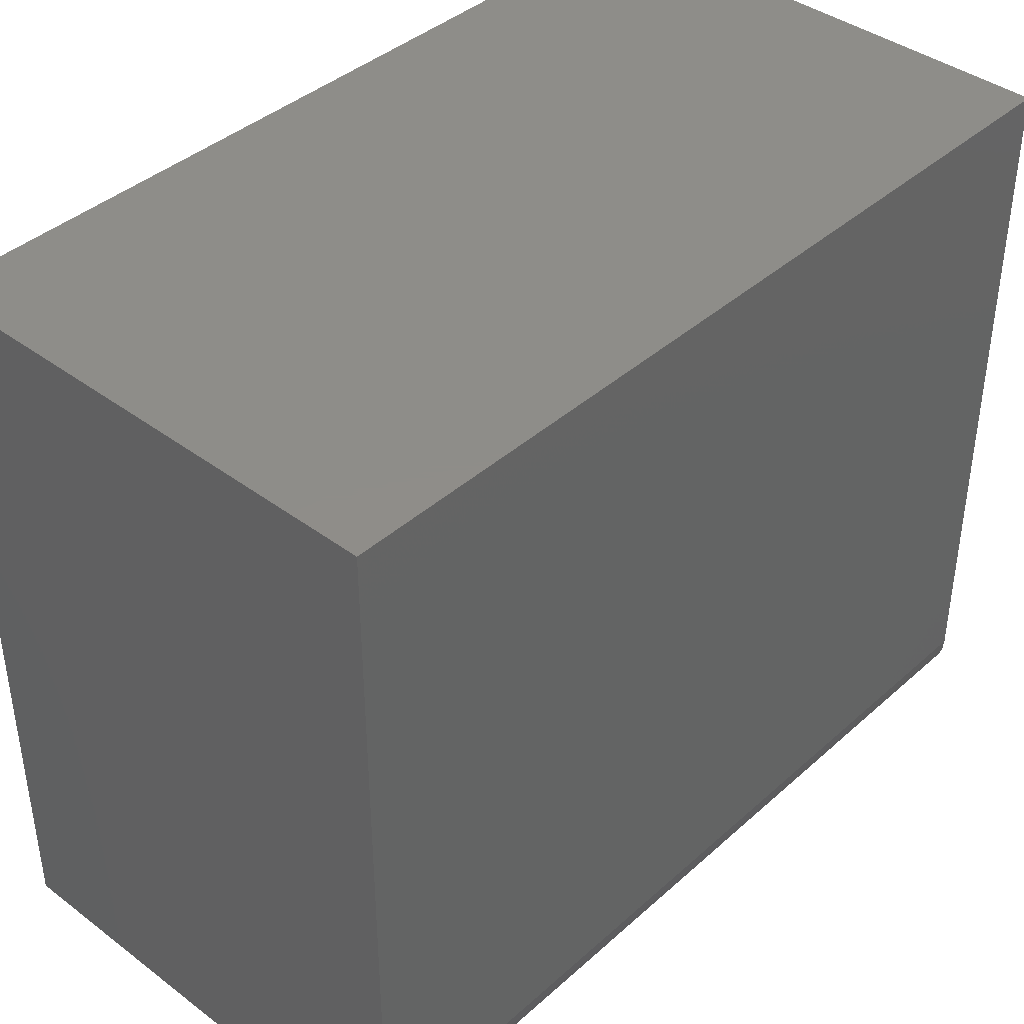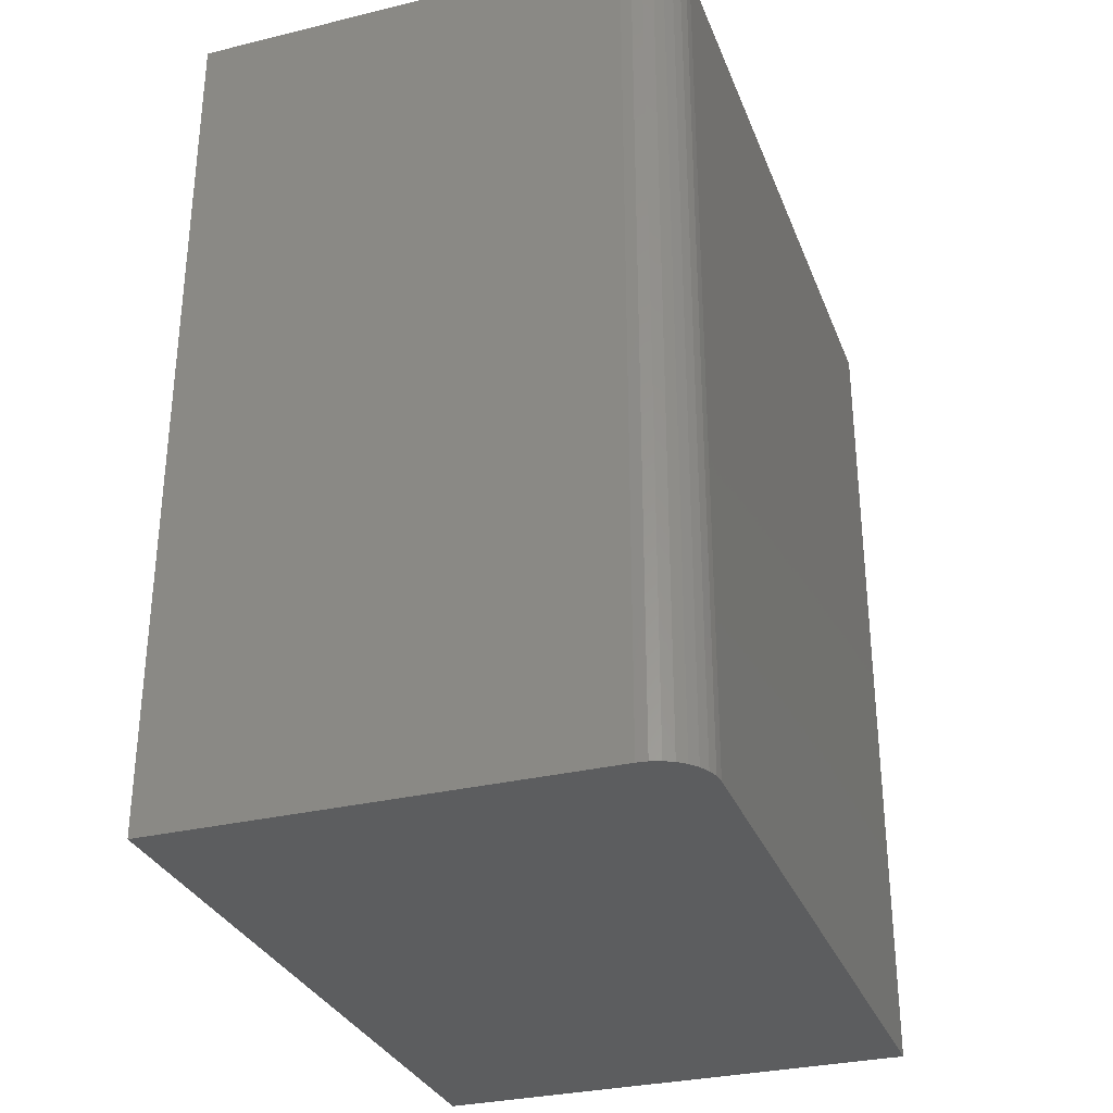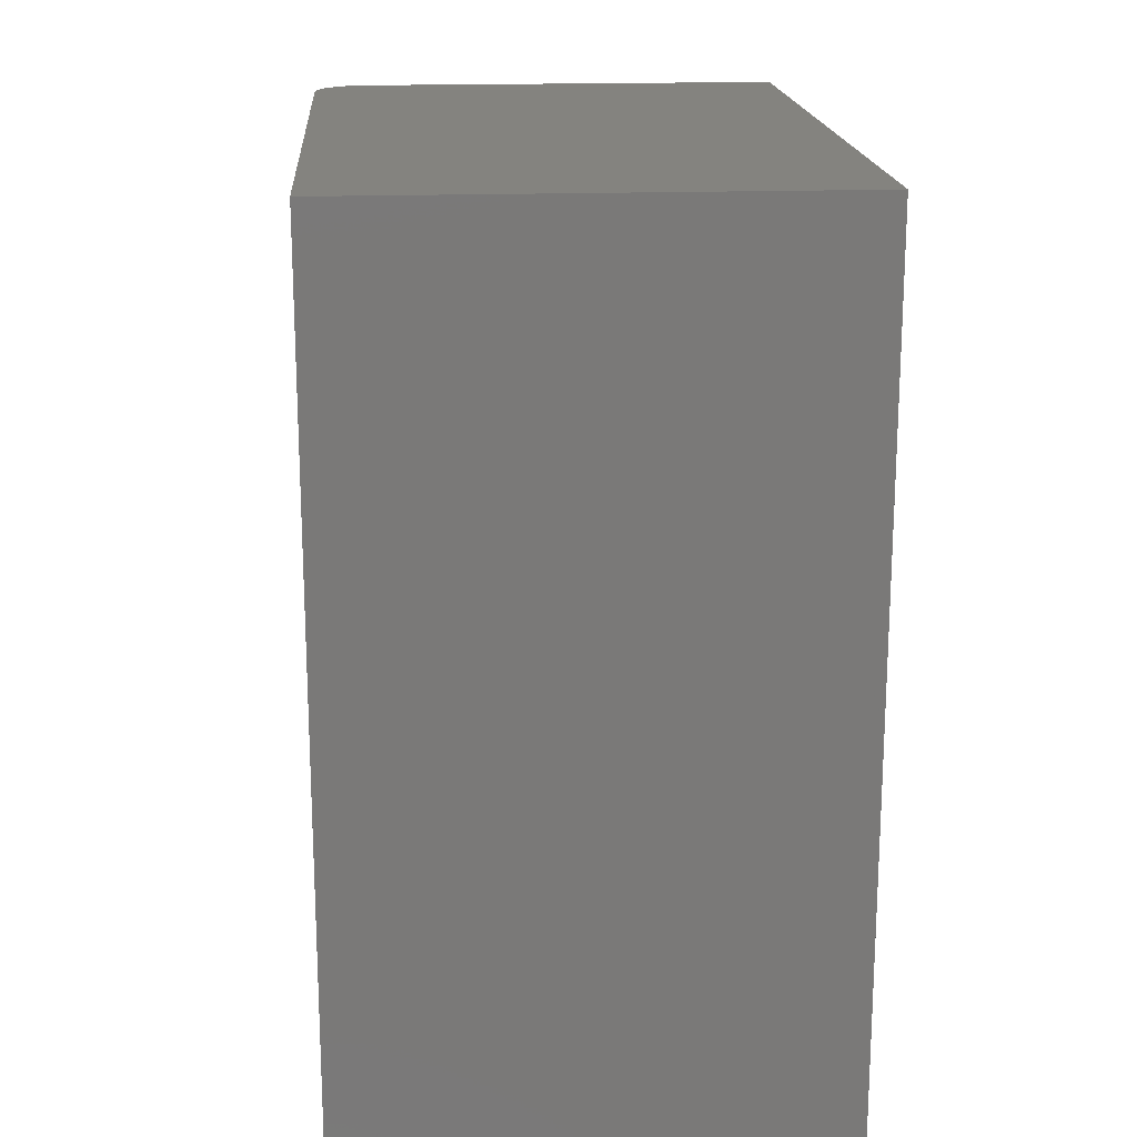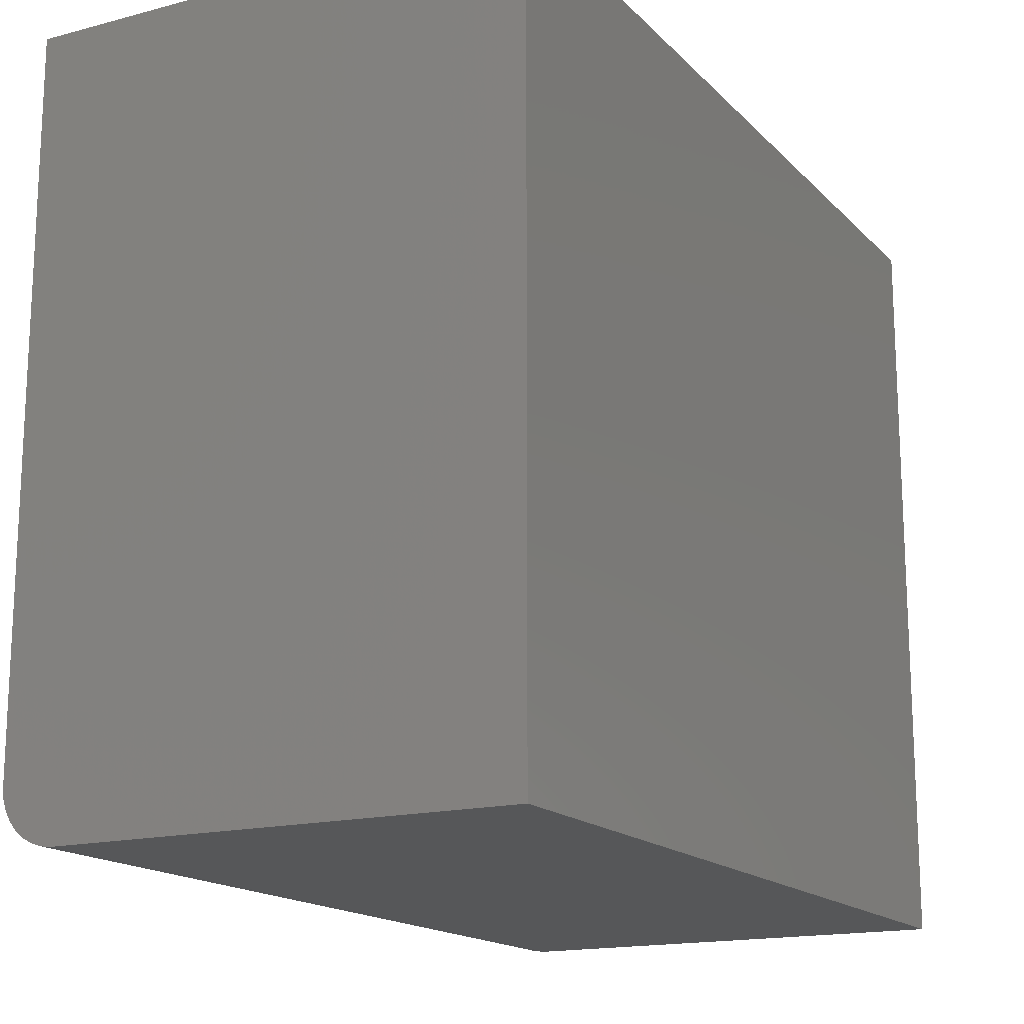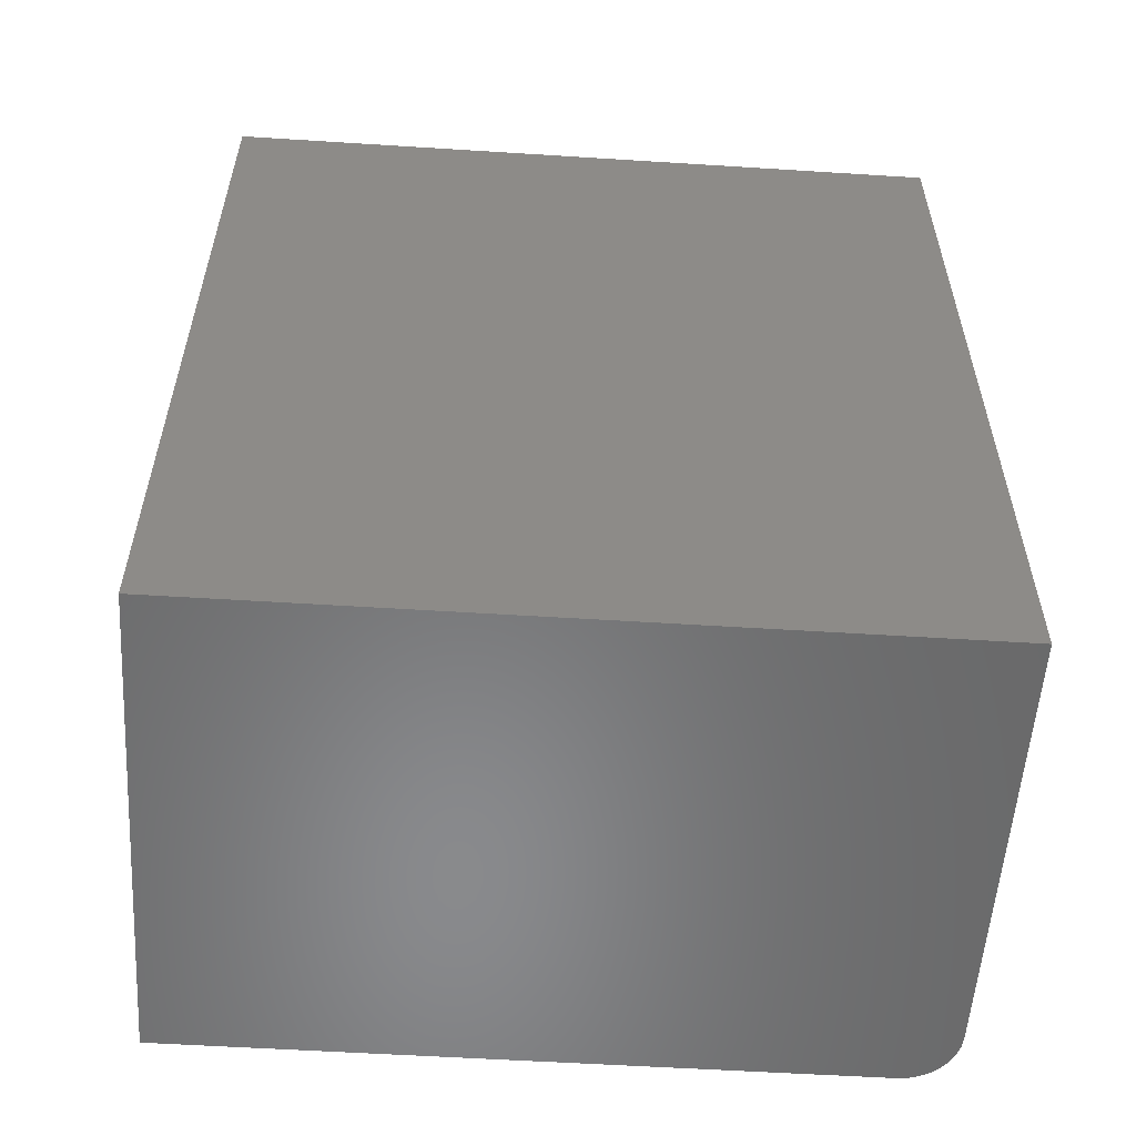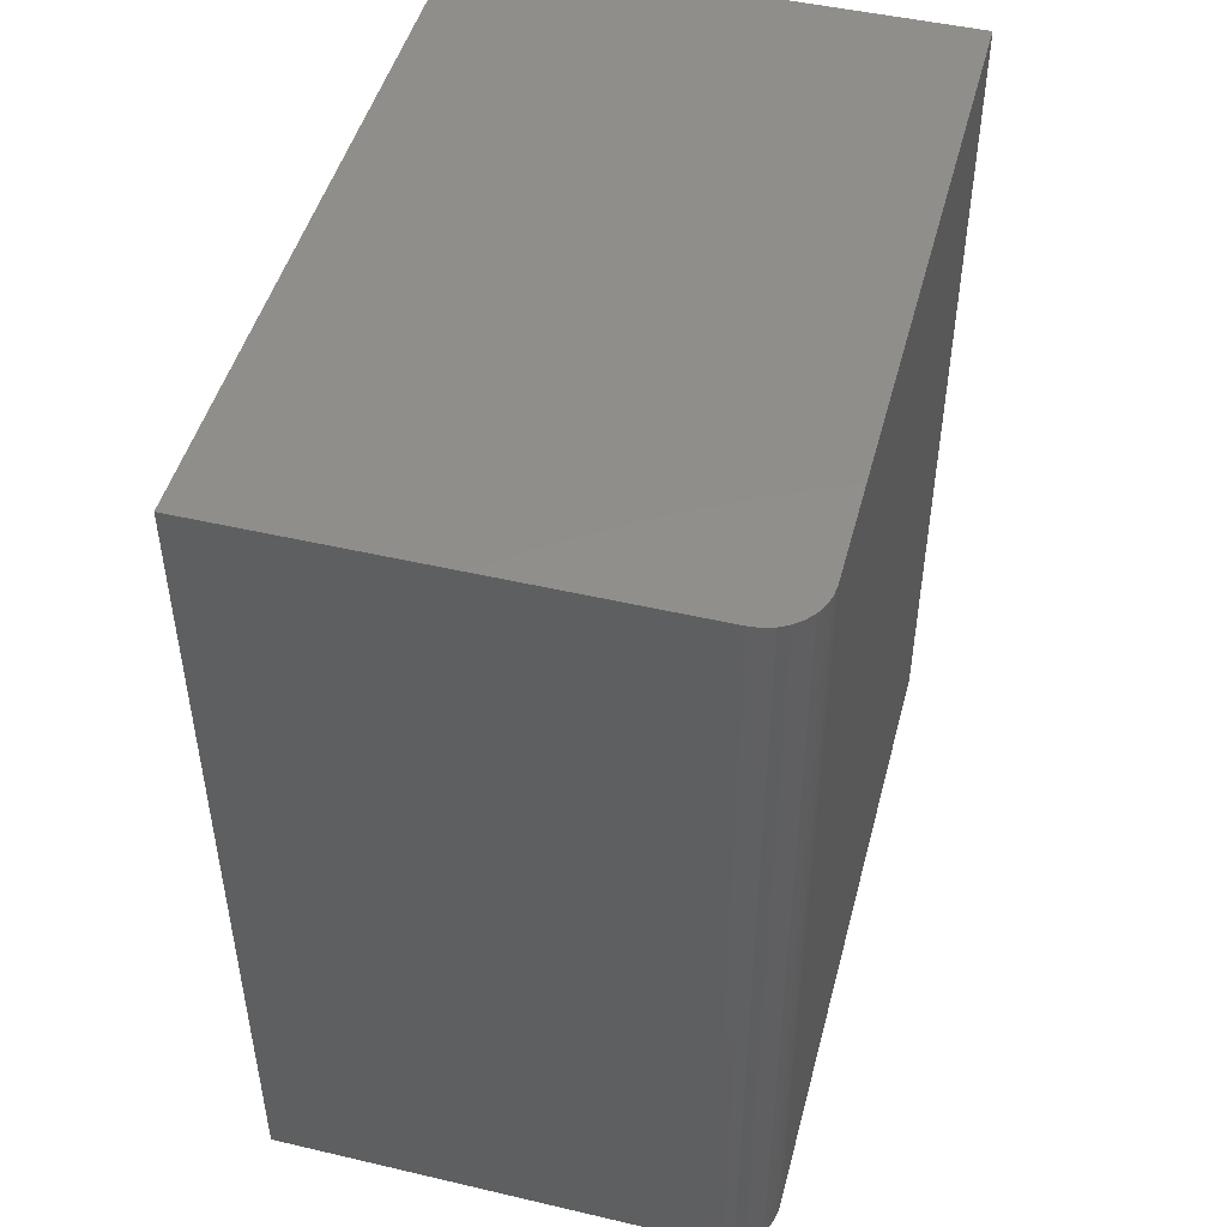
<metadata>
{"format":"stl","ext":"stl","renderer":"f3d","projection":"perspective","resolution":1024,"background":"white","views":[{"elev":40.3,"azim":-137.4,"up":"+Z"},{"elev":-31.0,"azim":-160.9,"up":"+Y"},{"elev":18.0,"azim":-4.1,"up":"+Y"},{"elev":-16.4,"azim":28.3,"up":"+Z"},{"elev":-55.8,"azim":86.2,"up":"+Y"},{"elev":47.7,"azim":-165.3,"up":"+Y"}]}
</metadata>
<code>
# stl→obj: 24 verts, 44 faces
v 0.2586 -0.5 -0.2132
v 0.2471 -0.5 -0.1991
v 0.25 -0.5 -0.2045
v 0.2539 -0.5 -0.2093
v 0.5289 -0.5 0.2079
v 0.2447 -0.5 0.2079
v 0.2447 -0.5 -0.1872
v 0.2453 -0.5 -0.1933
v 0.5289 -0.5 -0.2184
v 0.264 -0.5 -0.216
v 0.2699 -0.5 -0.2178
v 0.276 -0.5 -0.2184
v 0.25 1.135e-16 -0.2045
v 0.2471 1.135e-16 -0.1991
v 0.2586 1.14e-16 -0.2132
v 0.2539 1.137e-16 -0.2093
v 0.5289 1.674e-16 0.2079
v 0.5289 1.437e-16 -0.2184
v 0.2453 1.137e-16 -0.1933
v 0.2447 1.139e-16 -0.1872
v 0.2447 1.359e-16 0.2079
v 0.276 1.157e-16 -0.2184
v 0.2699 1.15e-16 -0.2178
v 0.264 1.145e-16 -0.216
f 1 2 3
f 1 3 4
f 5 6 7
f 5 7 8
f 5 8 9
f 8 2 1
f 8 1 10
f 8 10 11
f 8 11 12
f 8 12 9
f 13 14 15
f 16 13 15
f 17 18 19
f 17 19 20
f 17 20 21
f 19 18 22
f 19 22 23
f 19 23 24
f 19 24 15
f 19 15 14
f 21 20 6
f 6 20 7
f 22 18 12
f 12 18 9
f 22 12 23
f 23 12 11
f 23 11 24
f 24 11 10
f 24 10 15
f 15 10 1
f 15 1 16
f 16 1 4
f 16 4 13
f 13 4 3
f 13 3 14
f 14 3 2
f 14 2 19
f 19 2 8
f 19 8 20
f 20 8 7
f 17 21 5
f 5 21 6
f 18 17 9
f 9 17 5

</code>
